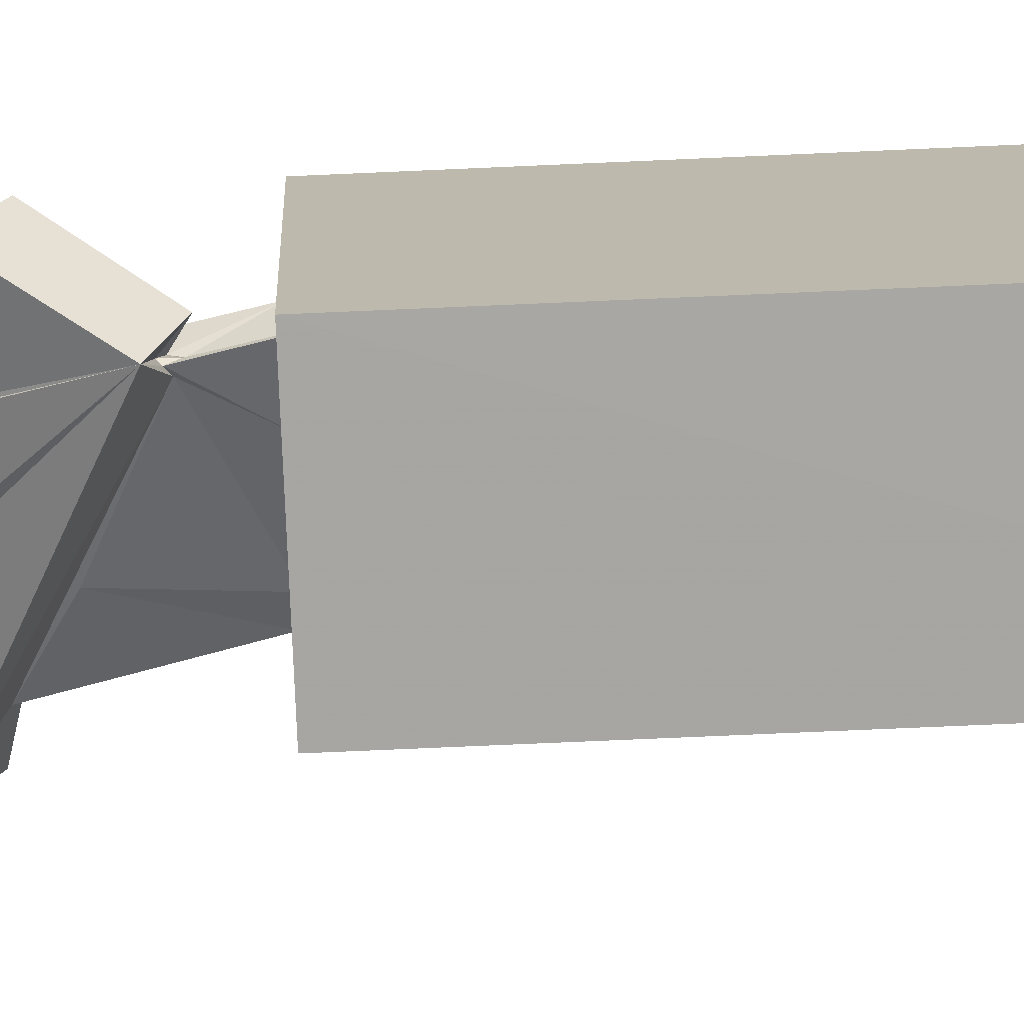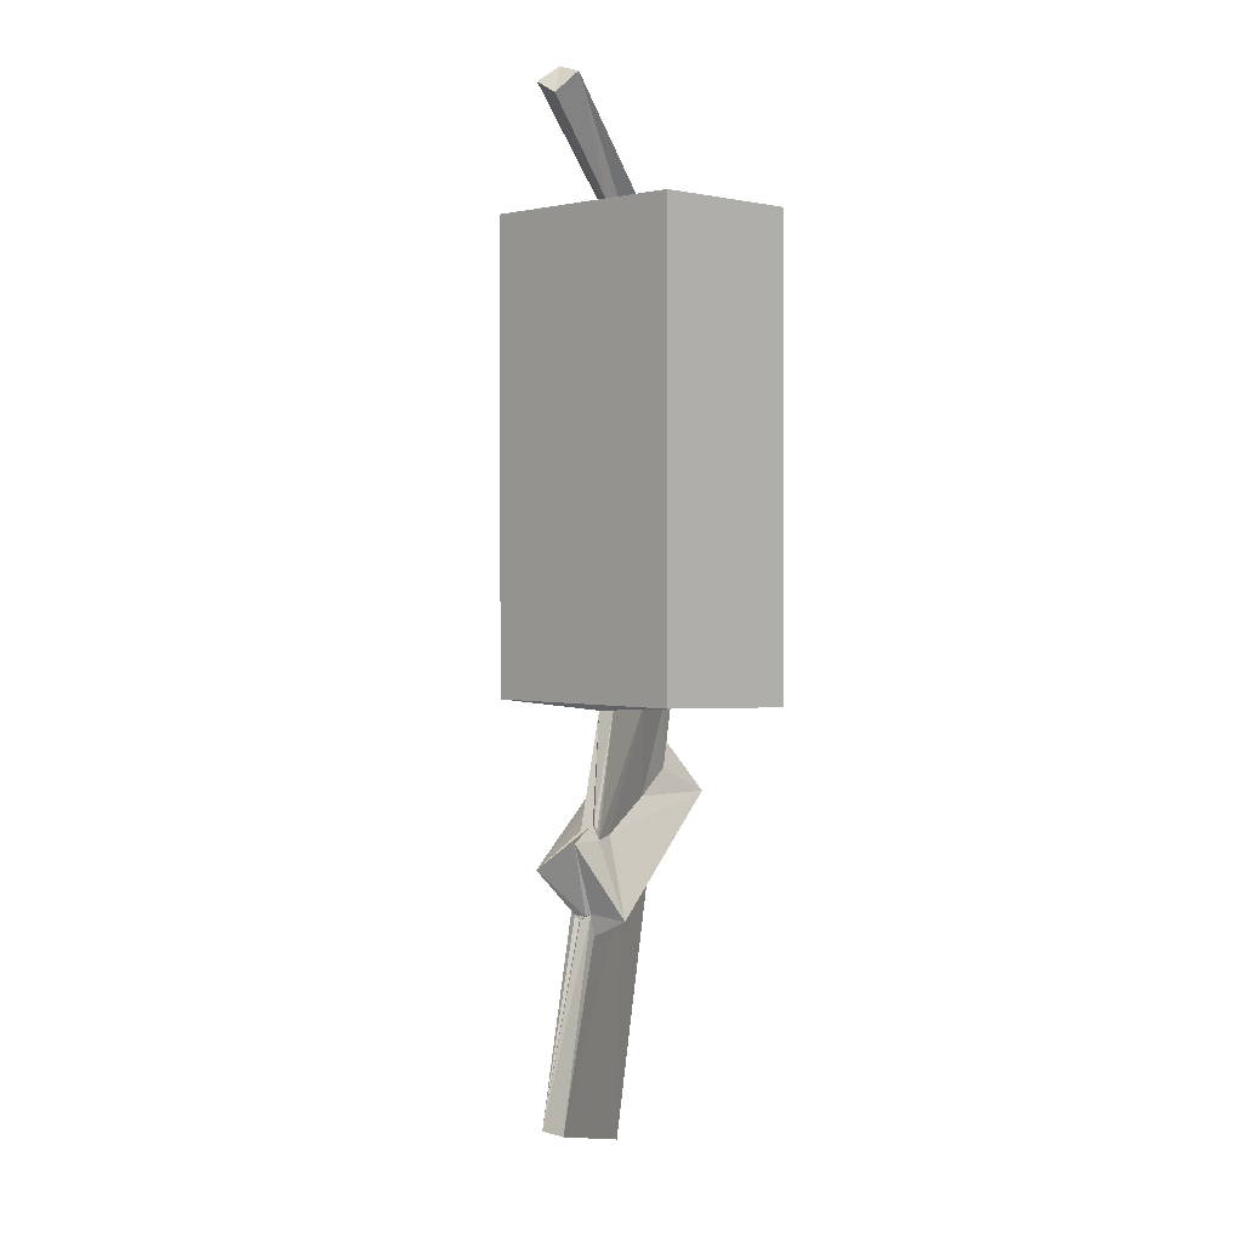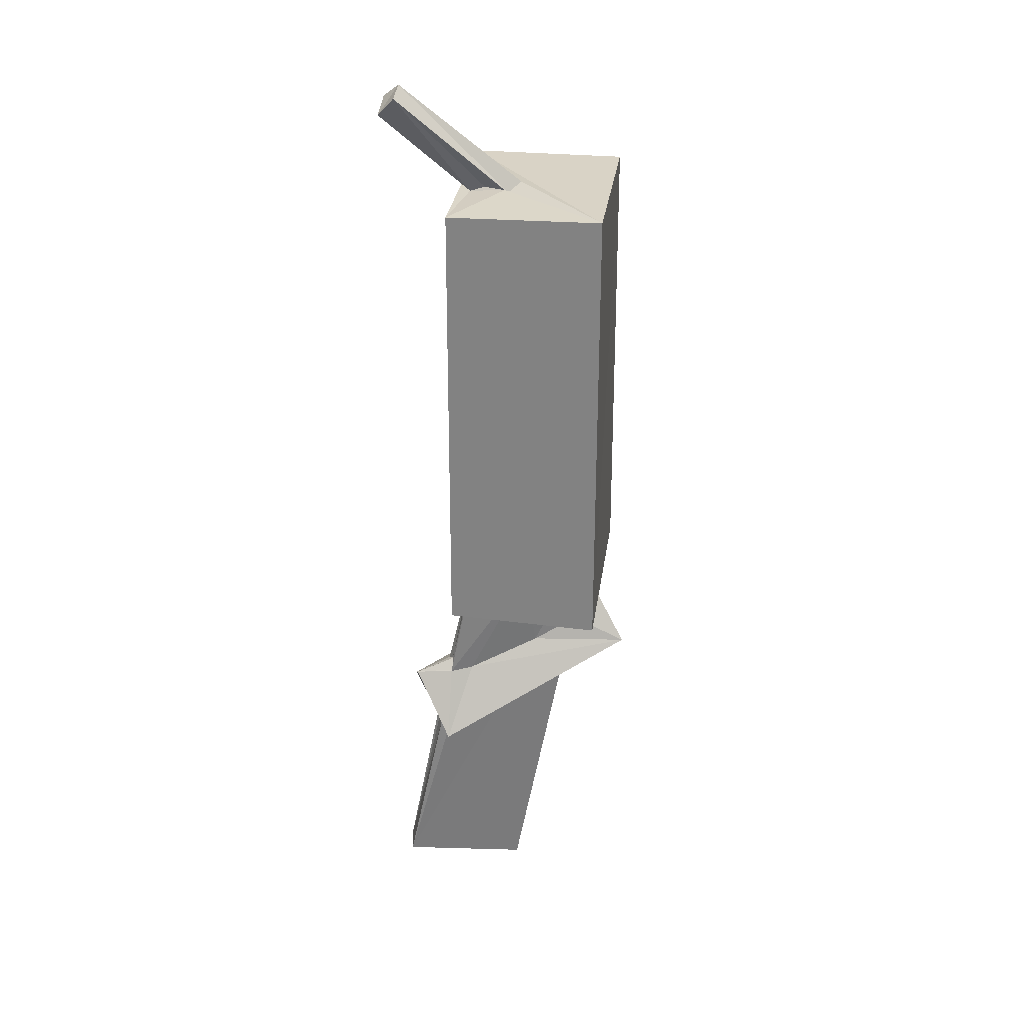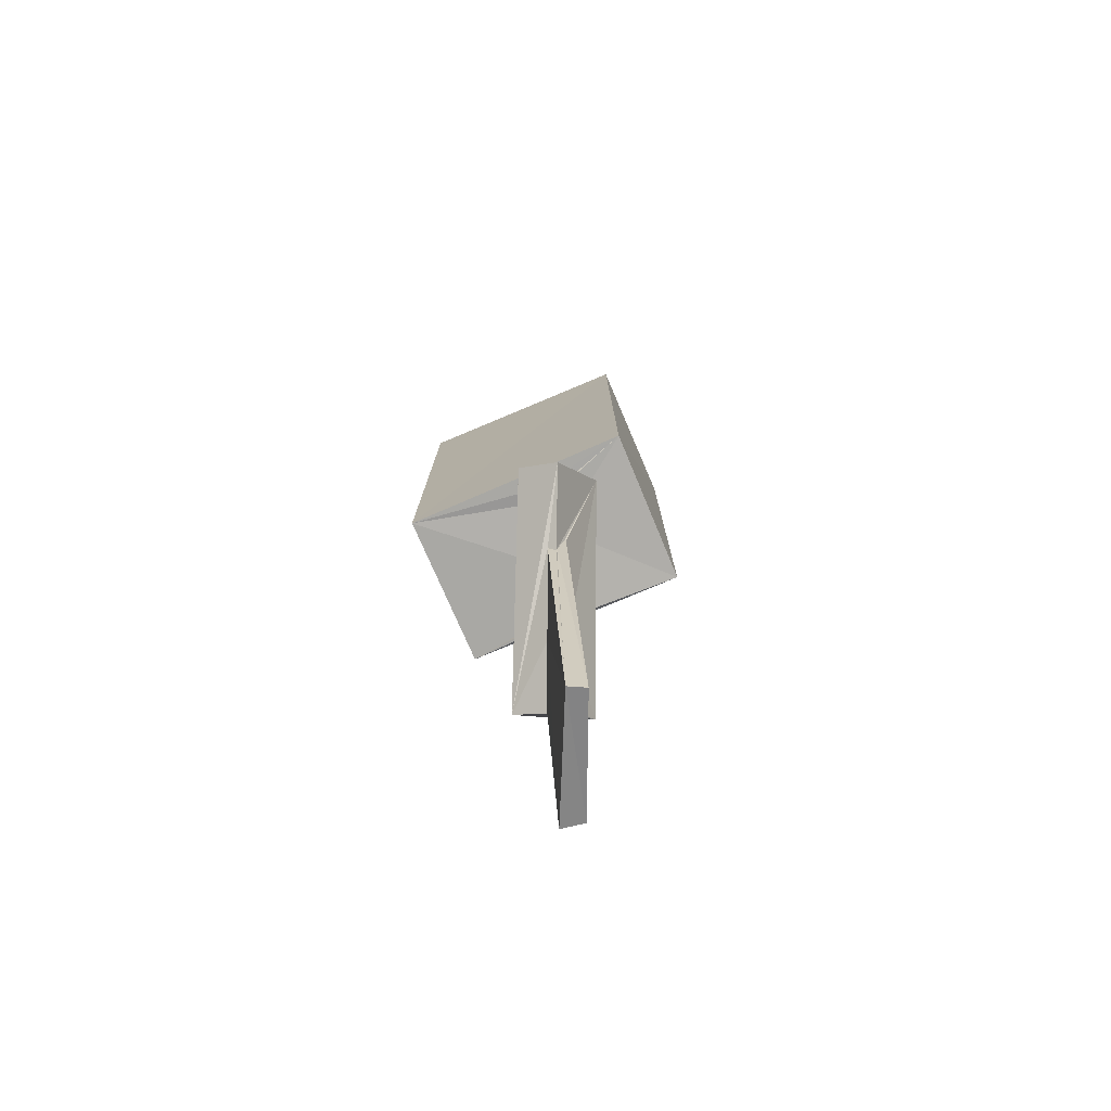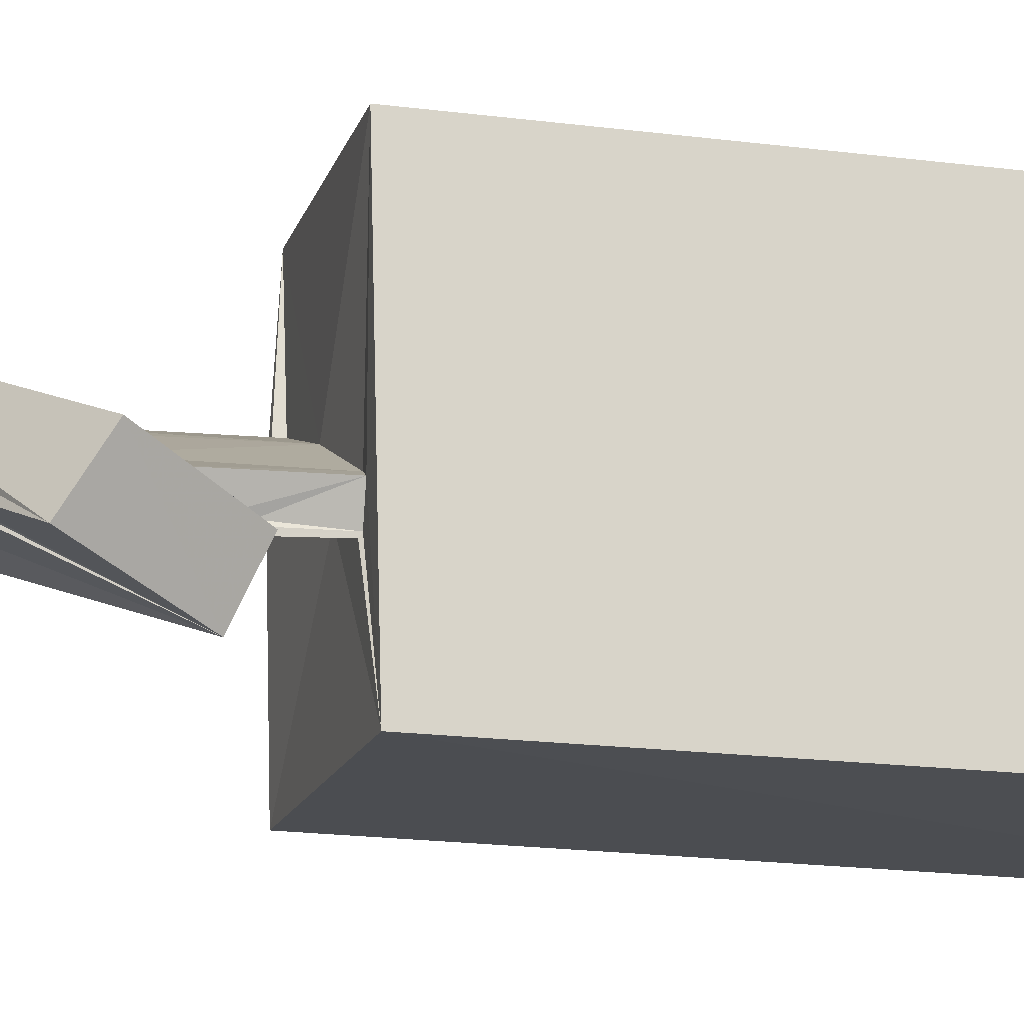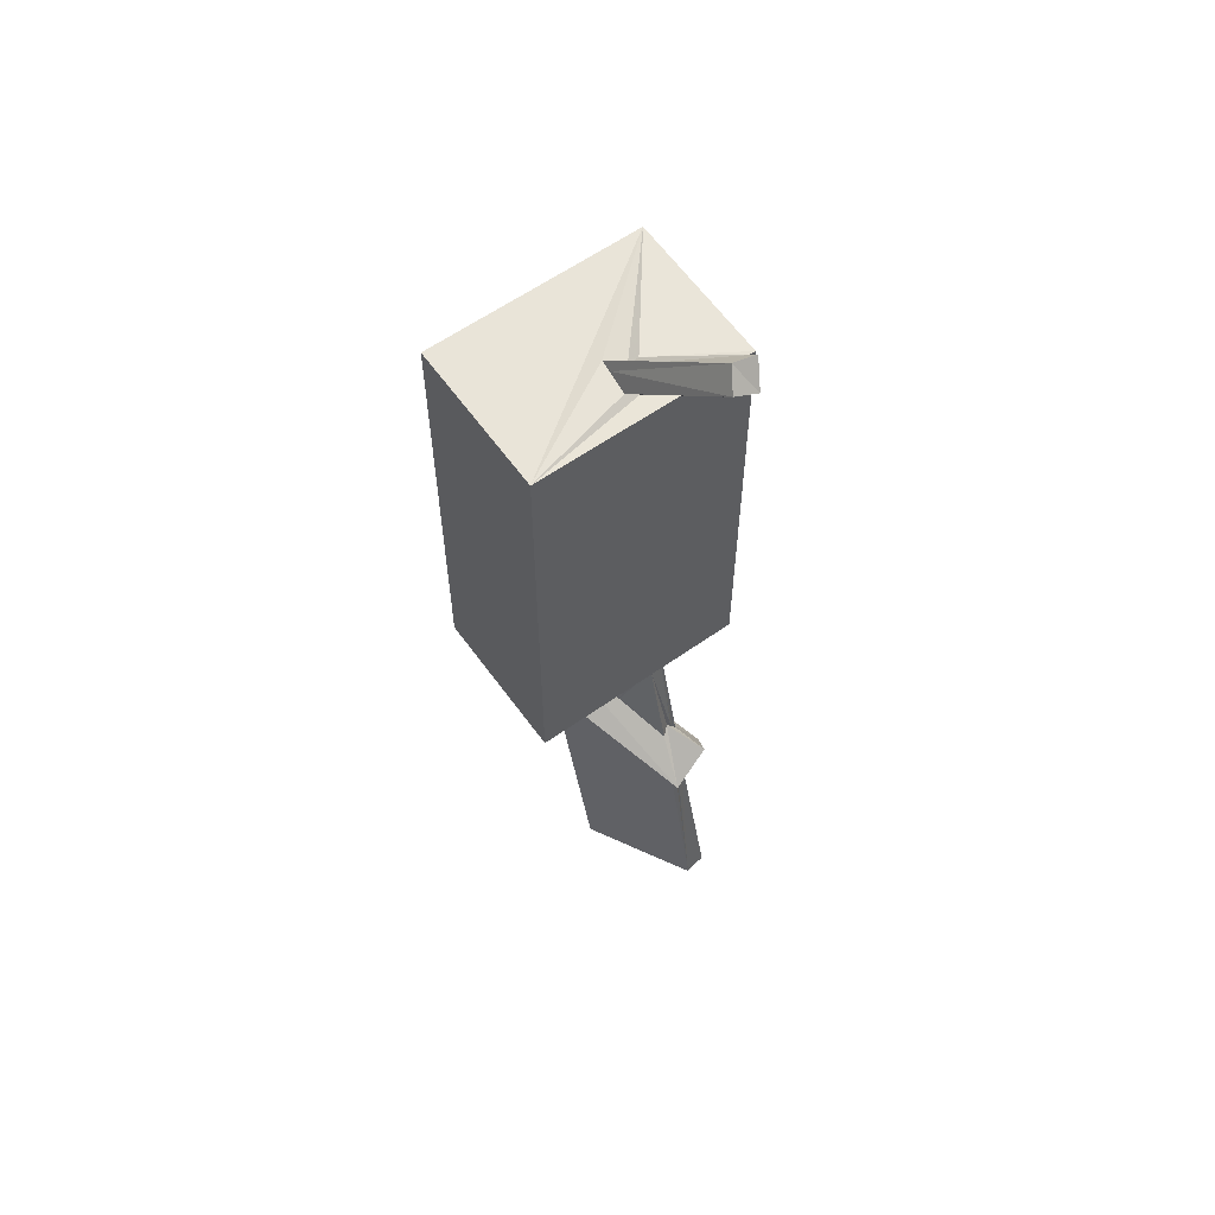
<metadata>
{"format":"obj","ext":"obj","renderer":"f3d","projection":"perspective","resolution":1024,"background":"white","views":[{"elev":-74.2,"azim":92.6,"up":"+Z"},{"elev":1.9,"azim":-44.8,"up":"+Y"},{"elev":28.2,"azim":7.5,"up":"+Y"},{"elev":-76.8,"azim":112.8,"up":"+Y"},{"elev":-16.3,"azim":74.1,"up":"+Z"},{"elev":60.8,"azim":-125.7,"up":"+Y"}]}
</metadata>
<code>
o 314_Cube.1285
v -2.02 -5.972 -2.87
v -2.036 -5.911 2.893
v -2.017 5.923 2.854
v -2.04 5.976 -2.862
v -1.9 -6.082 0.5079
v 1.994 5.957 2.88
v 2.028 -5.948 -2.886
v -1.723 5.922 0.6099
v -1.787 -6.058 0.8836
v 0.3302 -5.974 -0.5305
v -1.435 -6.003 0.2252
v 1.999 -6.081 2.919
v -0.7789 6.023 0.745
v 1.993 5.957 -2.838
v -1.496 5.913 0.257
v -2.39 -8.727 0.8408
v -2.528 -8.87 0.5394
v -2.348 -8.736 0.7565
v -1.79 -5.908 0.9083
v -1.238 -8.091 0.02824
v 0.9927 -7.023 -0.8432
v 1.354 -5.998 -0.9613
v 1.124 -7.106 -0.9546
v -0.2374 -5.968 0.385
v 1.201 -5.919 -0.2883
v -0.7173 5.879 0.5025
v -1.329 6.044 0.5947
v -1.355 6.022 -0.0447
v -4.015 8.05 1.256
v -2.36 -8.867 0.9094
v 1.368 -5.959 -0.8973
v 1.17 -6.93 -0.8669
v 1.181 -7.177 -0.8901
v 1.568 -5.982 -0.4379
v 0.04227 -8.318 0.02007
v -2.402 -9.073 1.008
v -1.803 -9.014 0.7664
v -0.418 6.057 0.06258
v -3.539 8.565 1.537
v -0.7705 6.082 0.0369
v -3.965 8.398 0.6077
v -2.374 -9.036 0.9722
v 1.157 -6.908 -0.8006
v 1.21 -7.723 -0.3801
v -3.516 8.765 0.8909
v 1.171 -7.081 -0.7331
v 0.7179 -9.35 -0.8471
v -0.7821 -16.71 -0.6866
v -1.166 -10.07 -0.1622
v 0.7301 -9.331 -0.8116
v -3.855 -15.75 0.6241
v -2.858 -10.69 0.5704
v -1.363 -9.961 -0.01643
v 0.6952 -9.724 -0.5979
v -0.5497 -16.76 -0.2603
v -2.799 -10.8 0.8053
v -2.896 -10.81 0.7152
v 0.6811 -9.764 -0.5787
v 0.7856 -9.655 -0.3954
v -3.738 -15.79 1.217
v -2.84 -10.93 0.8405
v -1.082 -10.66 0.3972
v -2.701 -10.77 1.055
v -2.788 -10.83 0.9714
v -2.56 -11.32 1.019
v -3.635 -9.737 0.1912
v -3.395 -9.033 1.232
v 1.628 -6.8 -1.017
v 1.405 -7.225 -1.975
v 2.657 -8.418 -0.4036
v -2.387 -10.9 1.868
v 2.518 -9.013 -1.384
f 1 2 3 4
f 7 1 4 14
f 14 6 12 7
f 2 12 6 3
f 31 22 7 34
f 12 25 34
f 7 12 34
f 10 1 7 22
f 12 2 24 25
f 2 1 5
f 5 1 10 11
f 19 24 2
f 9 19 2 5
f 6 14 4 38
f 6 26 13
f 6 38 26
f 13 8 3 6
f 4 15 28
f 28 40 38 4
f 4 3 8
f 13 27 8
f 4 8 15
f 47 48 49
f 10 23 21 11
f 10 22 23
f 21 20 11
f 49 51 52 53
f 49 48 51
f 20 17 5 11
f 55 48 54 58
f 48 50 54
f 58 59 55
f 43 31 34 46
f 34 44 46
f 32 31 43
f 50 48 47
f 32 33 23 31
f 23 22 31
f 63 60 65
f 60 62 65
f 37 35 24 36
f 24 19 36
f 35 25 24
f 62 60 55 59
f 25 35 44 34
f 56 51 61
f 52 51 57
f 51 56 57
f 16 30 19 9
f 5 18 16 9
f 5 17 18
f 63 64 61 51
f 51 60 63
f 36 19 30 42
f 51 48 55 60
f 27 13 39 8
f 39 29 8
f 15 29 41 28
f 8 29 15
f 41 45 40 28
f 40 45 38
f 45 39 26 38
f 26 39 13
f 45 41 29 39
f 46 32 43
f 46 68 33 32
f 21 23 69 66
f 33 68 69 23
f 17 20 21 66
f 66 67 18 17
f 69 50 47
f 49 53 69 47
f 69 58 54 50
f 69 72 58
f 53 52 66 69
f 52 57 66
f 72 70 71 59
f 71 62 59
f 59 58 72
f 71 65 62
f 70 44 35
f 37 71 70 35
f 68 46 44 70
f 36 67 71
f 42 18 67 36
f 30 16 18
f 18 42 30
f 71 37 36
f 67 66 64 63
f 63 65 71
f 57 56 61
f 64 66 57 61
f 63 71 67
f 70 72 69 68

</code>
